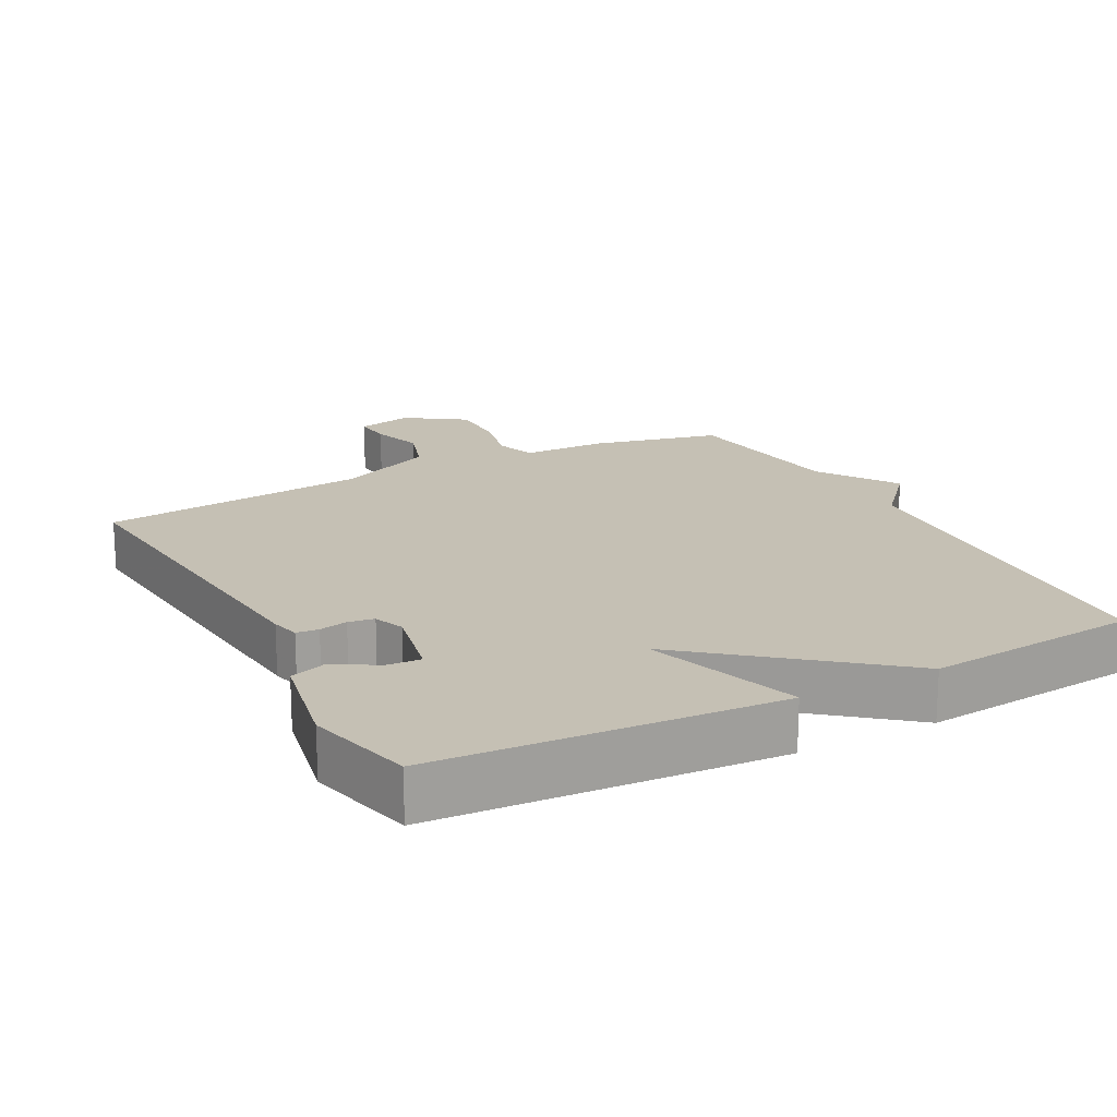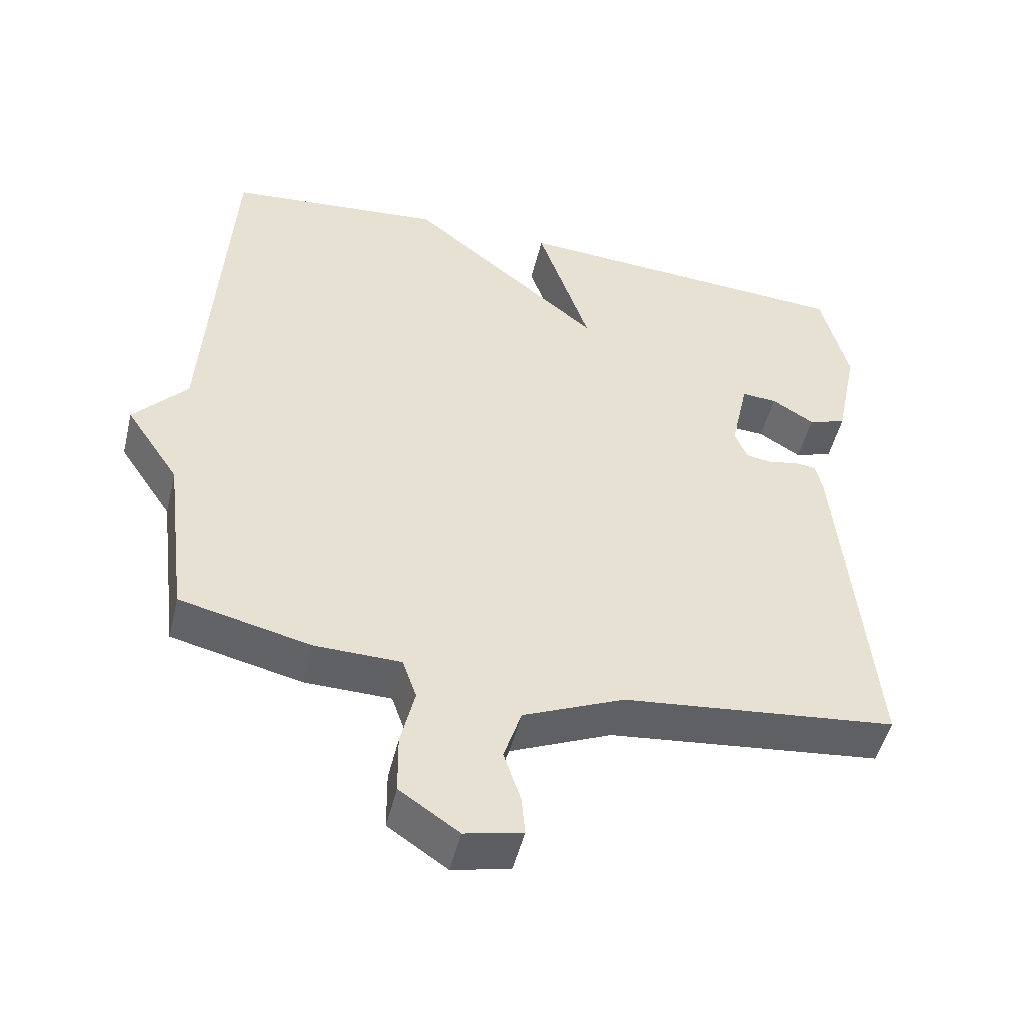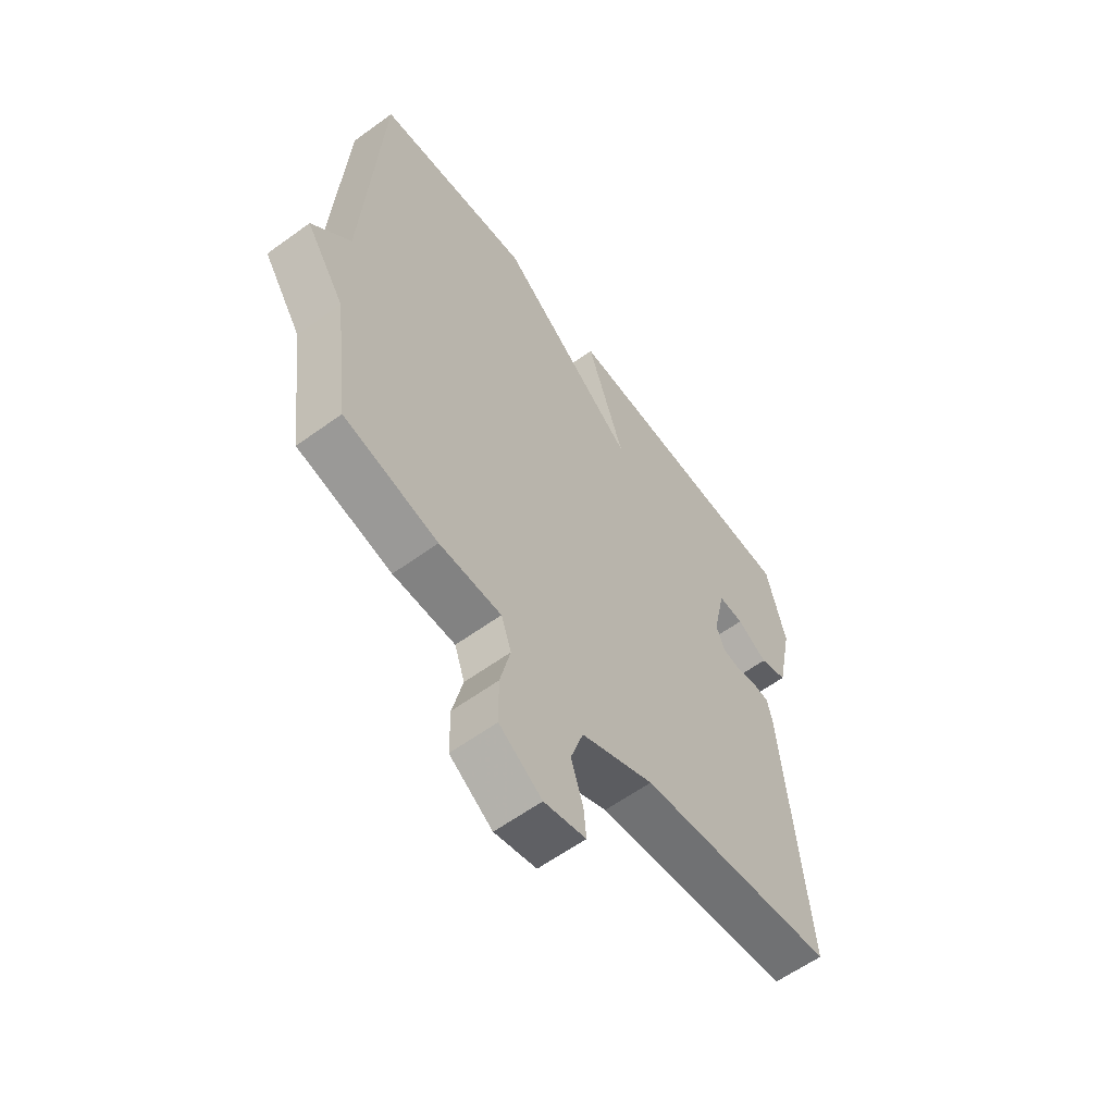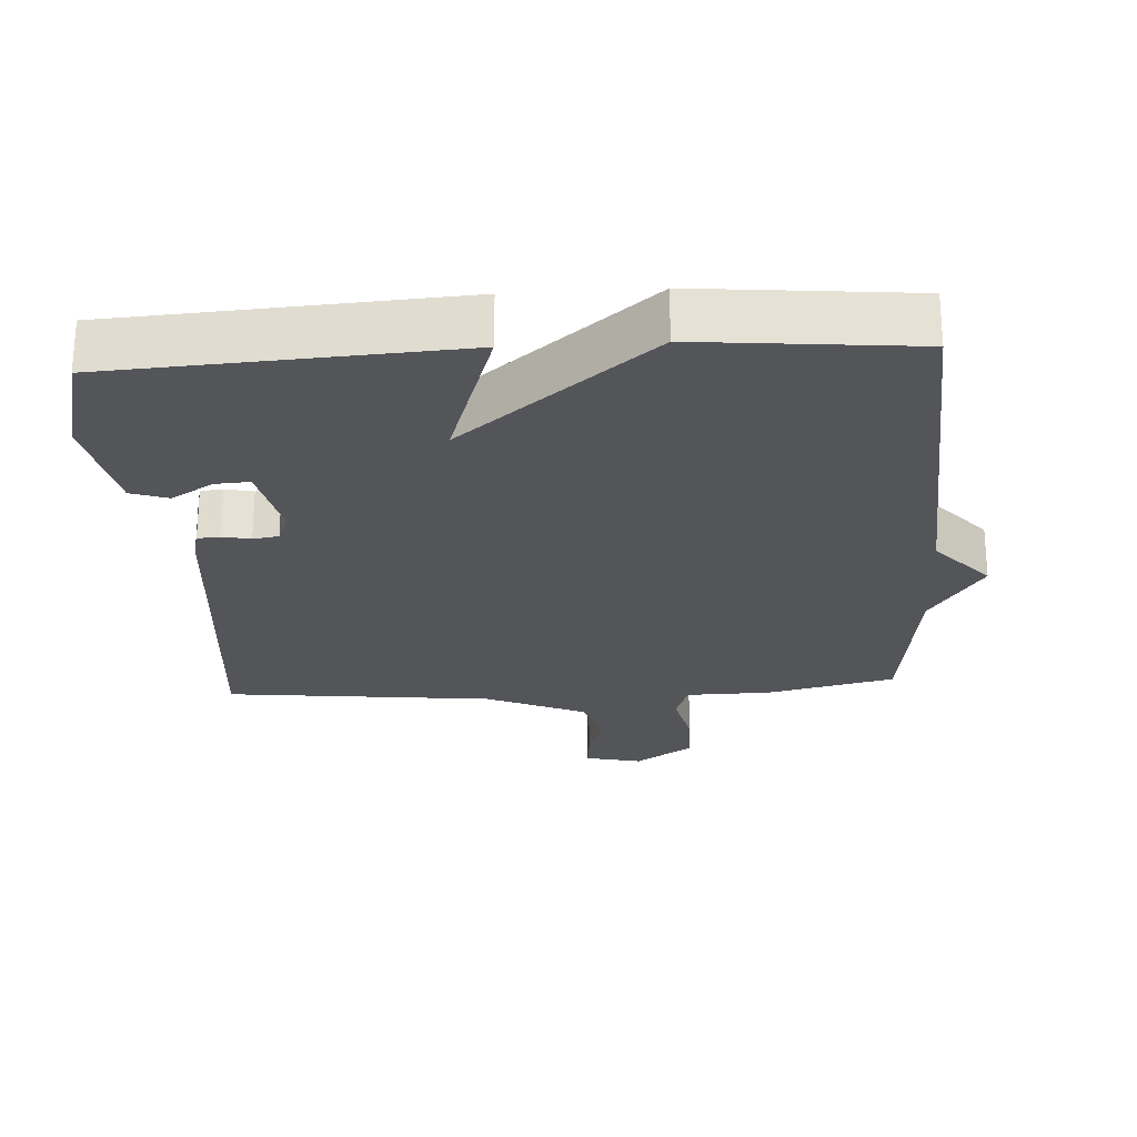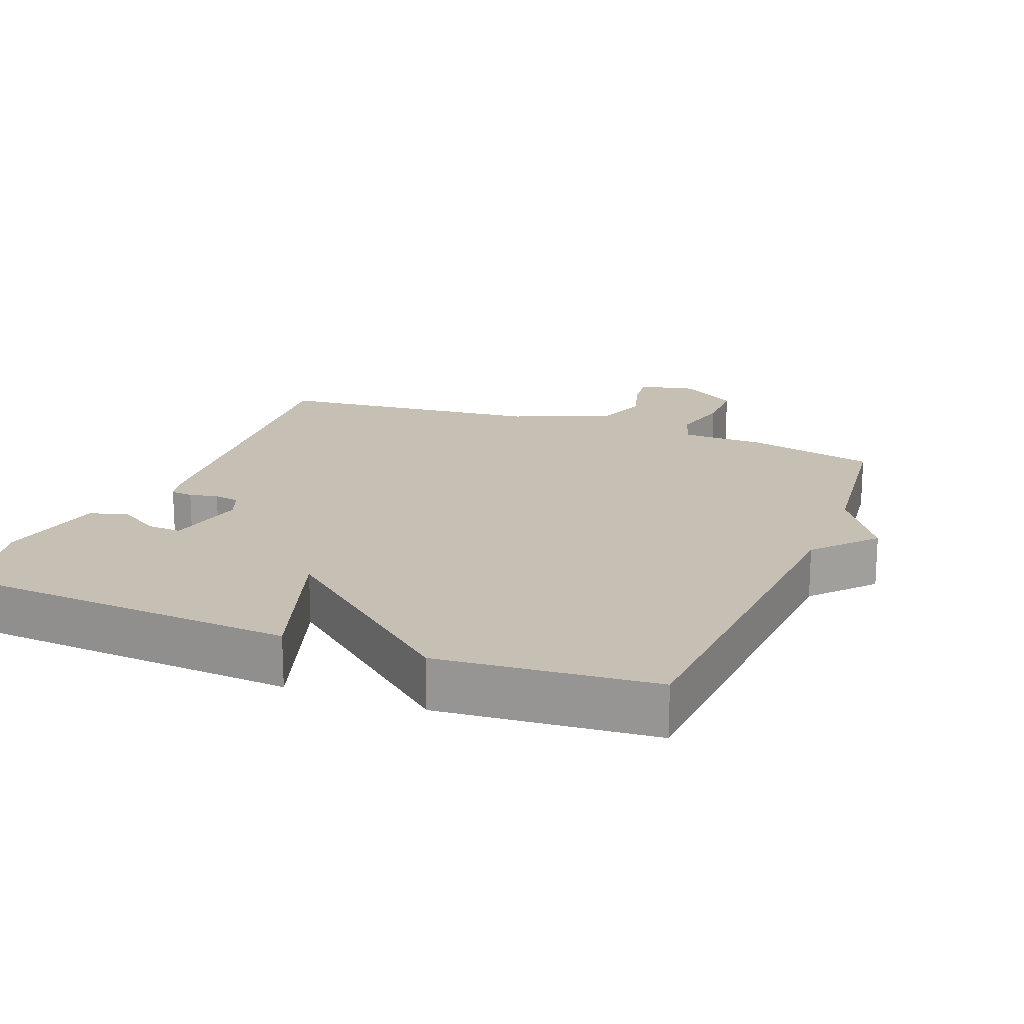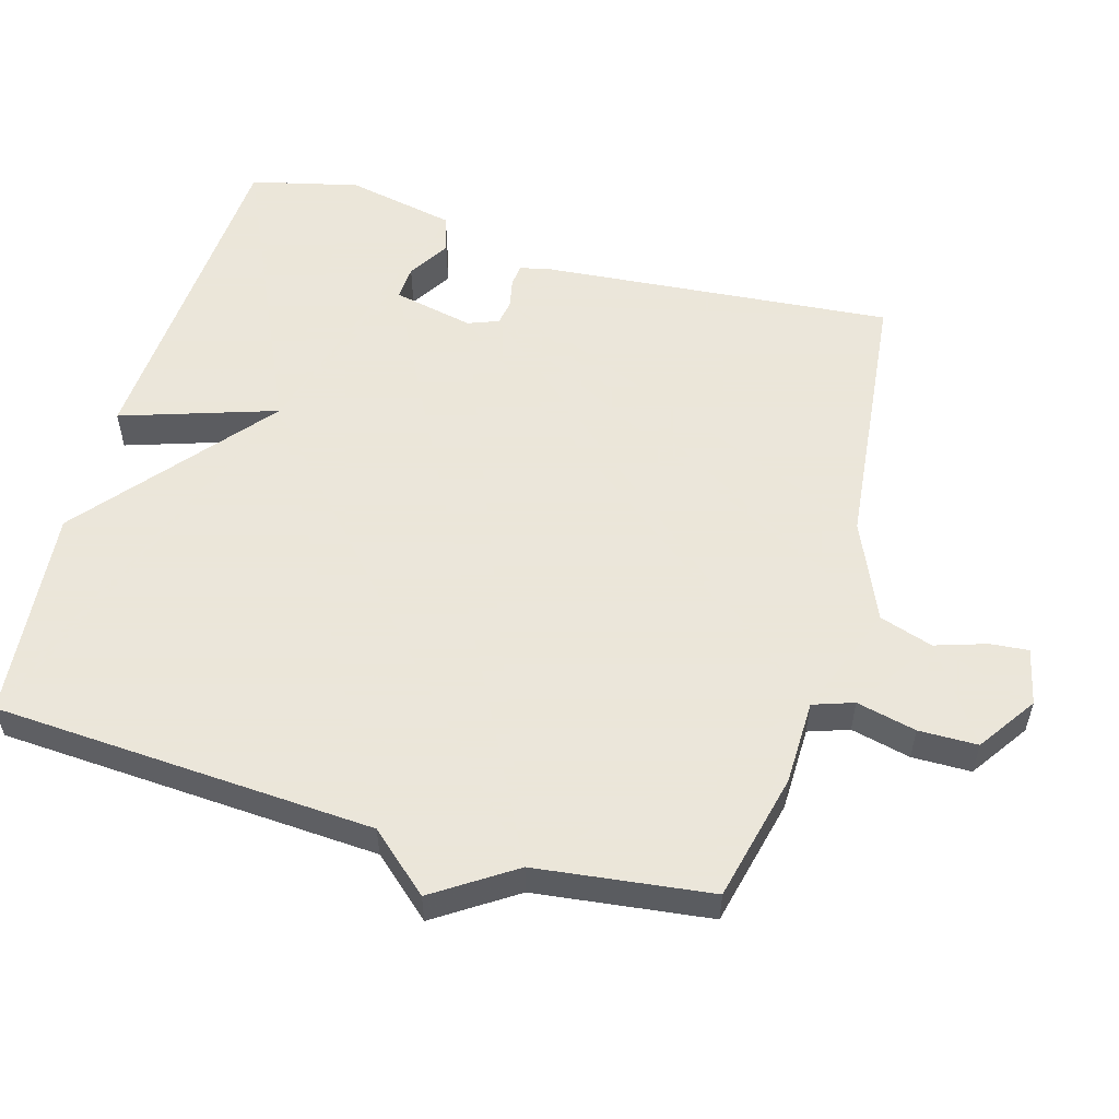
<metadata>
{"format":"obj","ext":"obj","renderer":"f3d","projection":"perspective","resolution":1024,"background":"white","views":[{"elev":18.3,"azim":-27.9,"up":"+Y"},{"elev":-49.9,"azim":166.4,"up":"+Z"},{"elev":-60.0,"azim":126.7,"up":"+Z"},{"elev":-24.7,"azim":3.5,"up":"+Y"},{"elev":18.1,"azim":21.8,"up":"+Y"},{"elev":55.0,"azim":106.1,"up":"+Y"}]}
</metadata>
<code>
v 0.5 0.07 0.5
v 0.532 0.07 -0.048
v 0.608 0.07 -0.134
v 0.532 0.07 -0.248
v 0.5 0.07 -0.5
v 0.315 0.07 -0.543
v 0.193 0.07 -0.545
v 0.173 0.07 -0.603
v 0.193 0.07 -0.689
v 0.192 0.07 -0.774
v 0.108 0.07 -0.831
v 0.026 0.07 -0.812
v 0.031 0.07 -0.757
v 0.055 0.07 -0.683
v 0.03 0.07 -0.606
v -0.113 0.07 -0.543
v -0.5 0.07 -0.5
v -0.454 0.07 0.009
v -0.444 0.07 0.05
v -0.412 0.07 0.053
v -0.371 0.07 0.044
v -0.334 0.07 0.05
v -0.317 0.07 0.094
v -0.342 0.07 0.21
v -0.392 0.07 0.207
v -0.452 0.07 0.17
v -0.506 0.07 0.188
v -0.538 0.07 0.345
v -0.5 0.07 0.5
v -0.008 0.07 0.53
v -0.082 0.07 0.307
v 0.192 0.07 0.53
v 0.5 0 0.5
v 0.532 0 -0.048
v 0.608 0 -0.134
v 0.532 0 -0.248
v 0.5 0 -0.5
v 0.315 0 -0.543
v 0.193 0 -0.545
v 0.173 0 -0.603
v 0.193 0 -0.689
v 0.192 0 -0.774
v 0.108 0 -0.831
v 0.026 0 -0.812
v 0.031 0 -0.757
v 0.055 0 -0.683
v 0.03 0 -0.606
v -0.113 0 -0.543
v -0.5 0 -0.5
v -0.454 0 0.009
v -0.444 0 0.05
v -0.412 0 0.053
v -0.371 0 0.044
v -0.334 0 0.05
v -0.317 0 0.094
v -0.342 0 0.21
v -0.392 0 0.207
v -0.452 0 0.17
v -0.506 0 0.188
v -0.538 0 0.345
v -0.5 0 0.5
v -0.008 0 0.53
v -0.082 0 0.307
v 0.192 0 0.53
f 31 32 1 2
f 29 30 31
f 28 29 31
f 27 28 31
f 25 26 27
f 25 27 31
f 24 25 31
f 2 3 4
f 31 2 4
f 24 31 4
f 23 24 4
f 19 20 21
f 18 19 21
f 17 18 21
f 16 17 21
f 15 16 21 22
f 12 13 14
f 11 12 14
f 10 11 14
f 9 10 14
f 8 9 14
f 7 8 14 15
f 5 6 7
f 4 5 7
f 23 4 7
f 22 23 7
f 7 15 22
f 34 33 64 63
f 63 62 61
f 63 61 60
f 63 60 59
f 59 58 57
f 63 59 57
f 63 57 56
f 36 35 34
f 36 34 63
f 36 63 56
f 36 56 55
f 53 52 51
f 53 51 50
f 53 50 49
f 53 49 48
f 54 53 48 47
f 46 45 44
f 46 44 43
f 46 43 42
f 46 42 41
f 46 41 40
f 47 46 40 39
f 39 38 37
f 39 37 36
f 39 36 55
f 39 55 54
f 54 47 39
f 1 33 34 2
f 2 34 35 3
f 3 35 36 4
f 4 36 37 5
f 5 37 38 6
f 6 38 39 7
f 7 39 40 8
f 8 40 41 9
f 9 41 42 10
f 10 42 43 11
f 11 43 44 12
f 12 44 45 13
f 13 45 46 14
f 14 46 47 15
f 15 47 48 16
f 16 48 49 17
f 17 49 50 18
f 18 50 51 19
f 19 51 52 20
f 20 52 53 21
f 21 53 54 22
f 22 54 55 23
f 23 55 56 24
f 24 56 57 25
f 25 57 58 26
f 26 58 59 27
f 27 59 60 28
f 28 60 61 29
f 29 61 62 30
f 30 62 63 31
f 31 63 64 32
f 32 64 33 1

</code>
